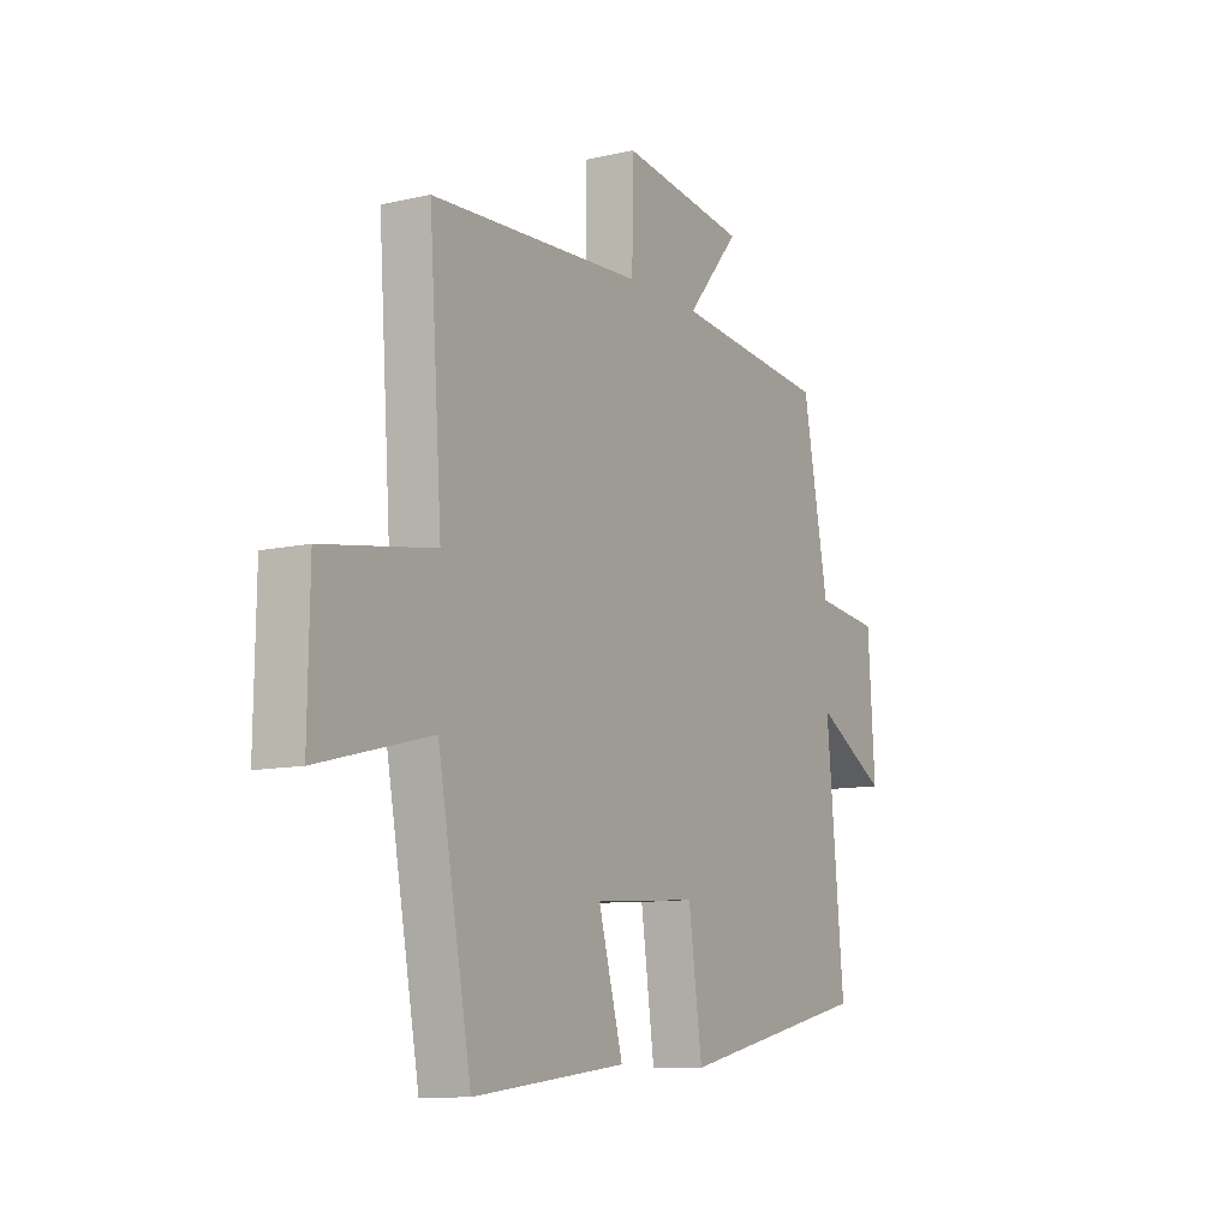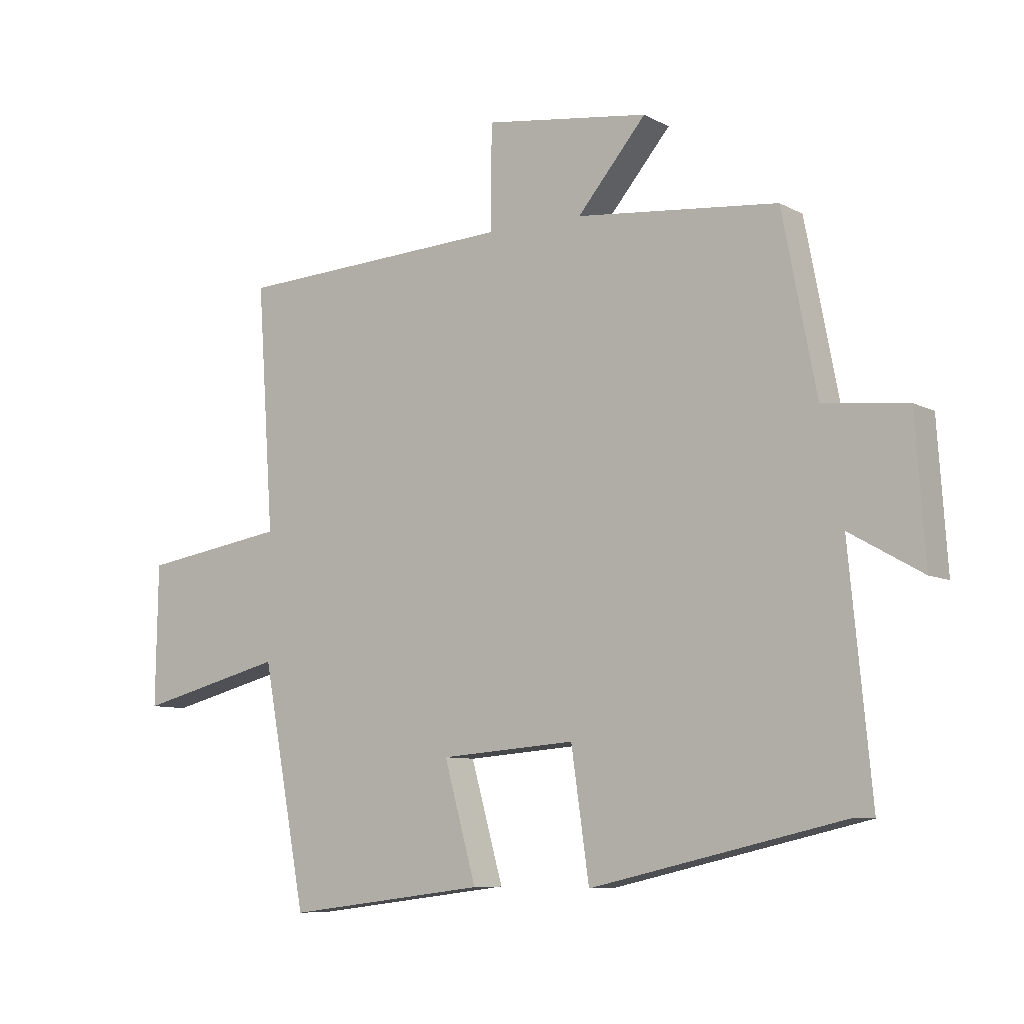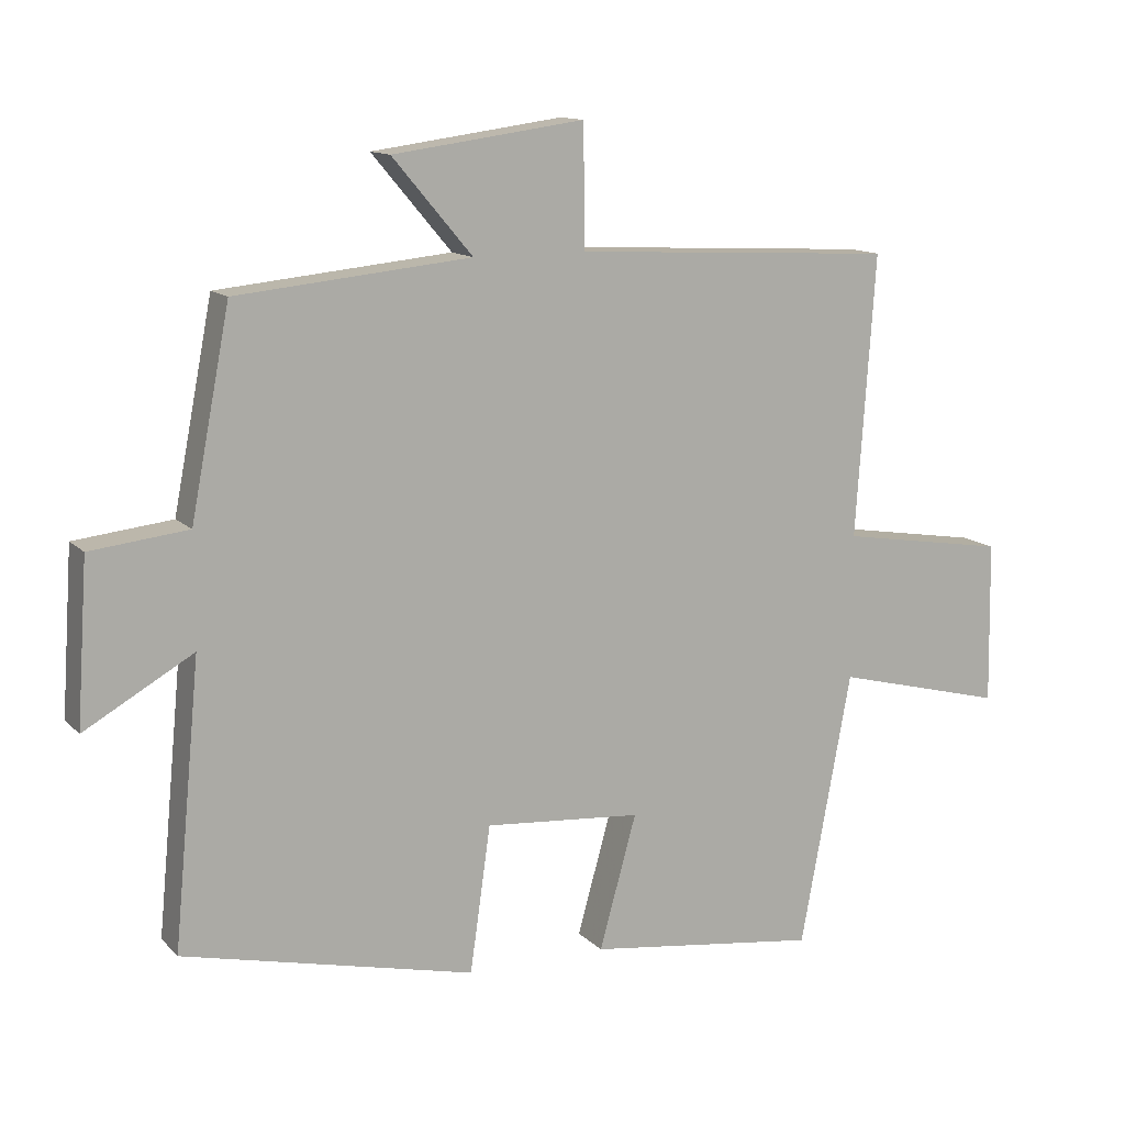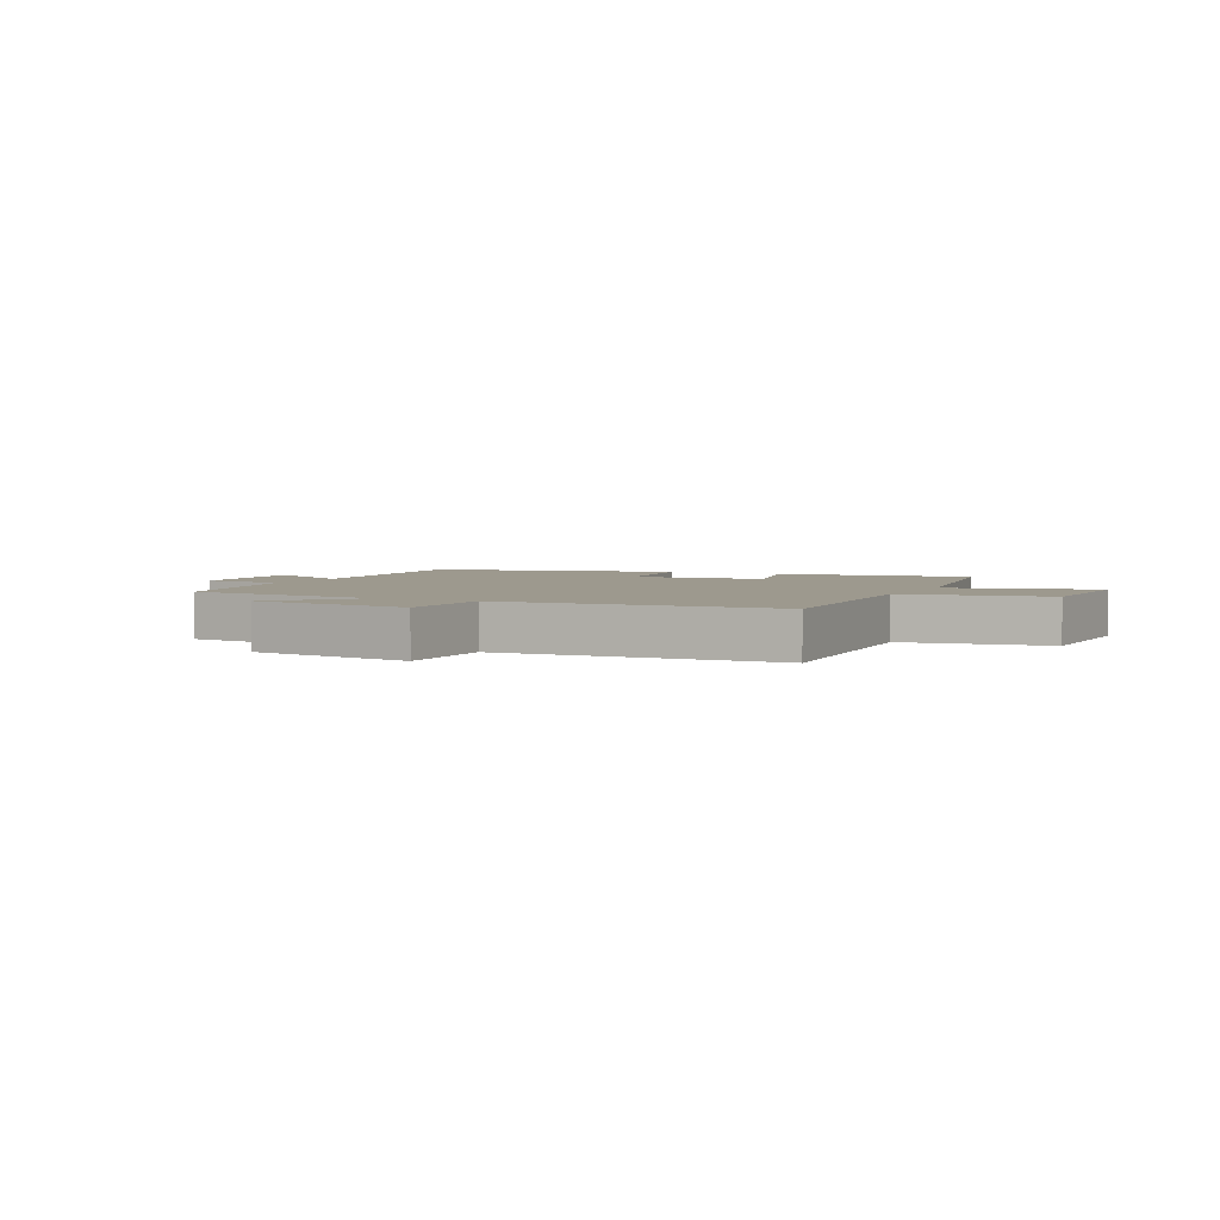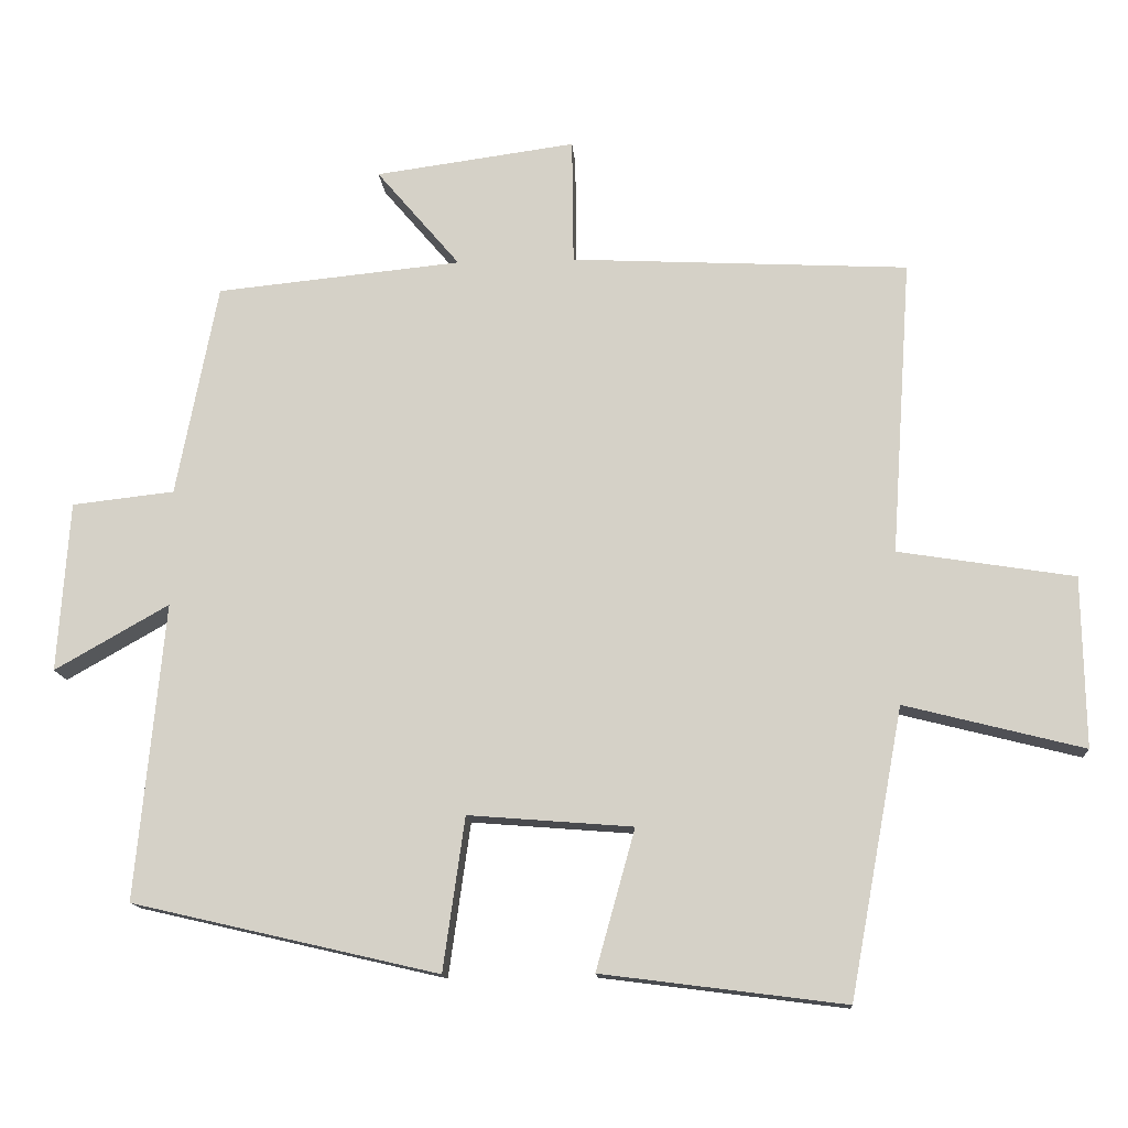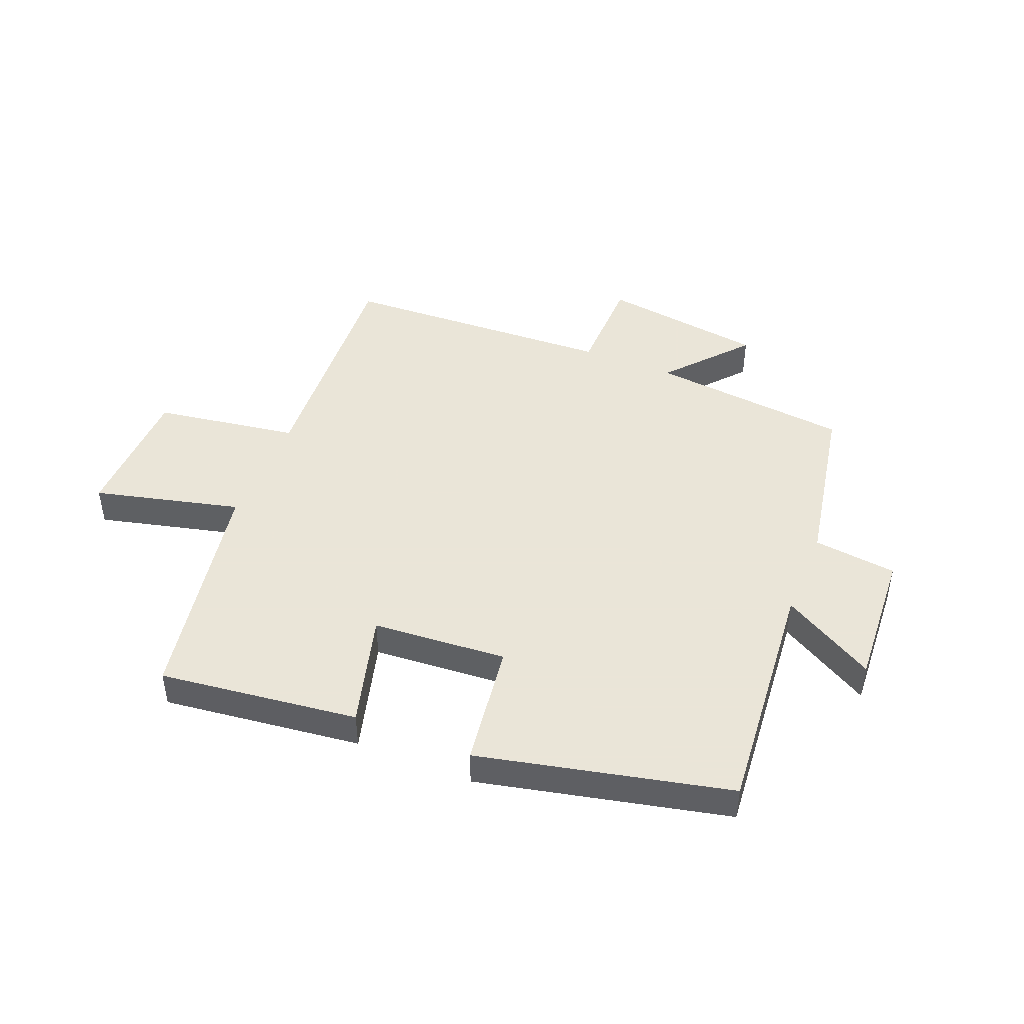
<metadata>
{"format":"obj","ext":"obj","renderer":"f3d","projection":"perspective","resolution":1024,"background":"white","views":[{"elev":-10.4,"azim":120.0,"up":"+Z"},{"elev":-8.1,"azim":-145.1,"up":"+Z"},{"elev":12.7,"azim":-26.2,"up":"+Z"},{"elev":3.3,"azim":26.6,"up":"+Y"},{"elev":-13.7,"azim":4.1,"up":"+Z"},{"elev":45.5,"azim":-157.6,"up":"+Y"}]}
</metadata>
<code>
v 0.528 0.07 0.476
v 0.5 0.07 0.067
v 0.744 0.07 0.028
v 0.748 0.07 -0.208
v 0.5 0.07 -0.145
v 0.426 0.07 -0.543
v 0.089 0.07 -0.5
v 0.143 0.07 -0.306
v -0.085 0.07 -0.288
v -0.115 0.07 -0.5
v -0.539 0.07 -0.402
v -0.5 0.07 0.009
v -0.658 0.07 -0.081
v -0.642 0.07 0.155
v -0.5 0.07 0.171
v -0.443 0.07 0.466
v -0.103 0.07 0.5
v -0.219 0.07 0.637
v 0.059 0.07 0.675
v 0.061 0.07 0.5
v 0.528 0 0.476
v 0.5 0 0.067
v 0.744 0 0.028
v 0.748 0 -0.208
v 0.5 0 -0.145
v 0.426 0 -0.543
v 0.089 0 -0.5
v 0.143 0 -0.306
v -0.085 0 -0.288
v -0.115 0 -0.5
v -0.539 0 -0.402
v -0.5 0 0.009
v -0.658 0 -0.081
v -0.642 0 0.155
v -0.5 0 0.171
v -0.443 0 0.466
v -0.103 0 0.5
v -0.219 0 0.637
v 0.059 0 0.675
v 0.061 0 0.5
f 17 18 19 20
f 15 16 17 20
f 15 20 1 2
f 12 13 14 15
f 12 15 2 3
f 9 10 11 12
f 8 9 12 3
f 5 6 7 8
f 5 8 3
f 3 4 5
f 40 39 38 37
f 40 37 36 35
f 22 21 40 35
f 35 34 33 32
f 23 22 35 32
f 32 31 30 29
f 23 32 29 28
f 28 27 26 25
f 23 28 25
f 25 24 23
f 1 21 22 2
f 2 22 23 3
f 3 23 24 4
f 4 24 25 5
f 5 25 26 6
f 6 26 27 7
f 7 27 28 8
f 8 28 29 9
f 9 29 30 10
f 10 30 31 11
f 11 31 32 12
f 12 32 33 13
f 13 33 34 14
f 14 34 35 15
f 15 35 36 16
f 16 36 37 17
f 17 37 38 18
f 18 38 39 19
f 19 39 40 20
f 20 40 21 1

</code>
